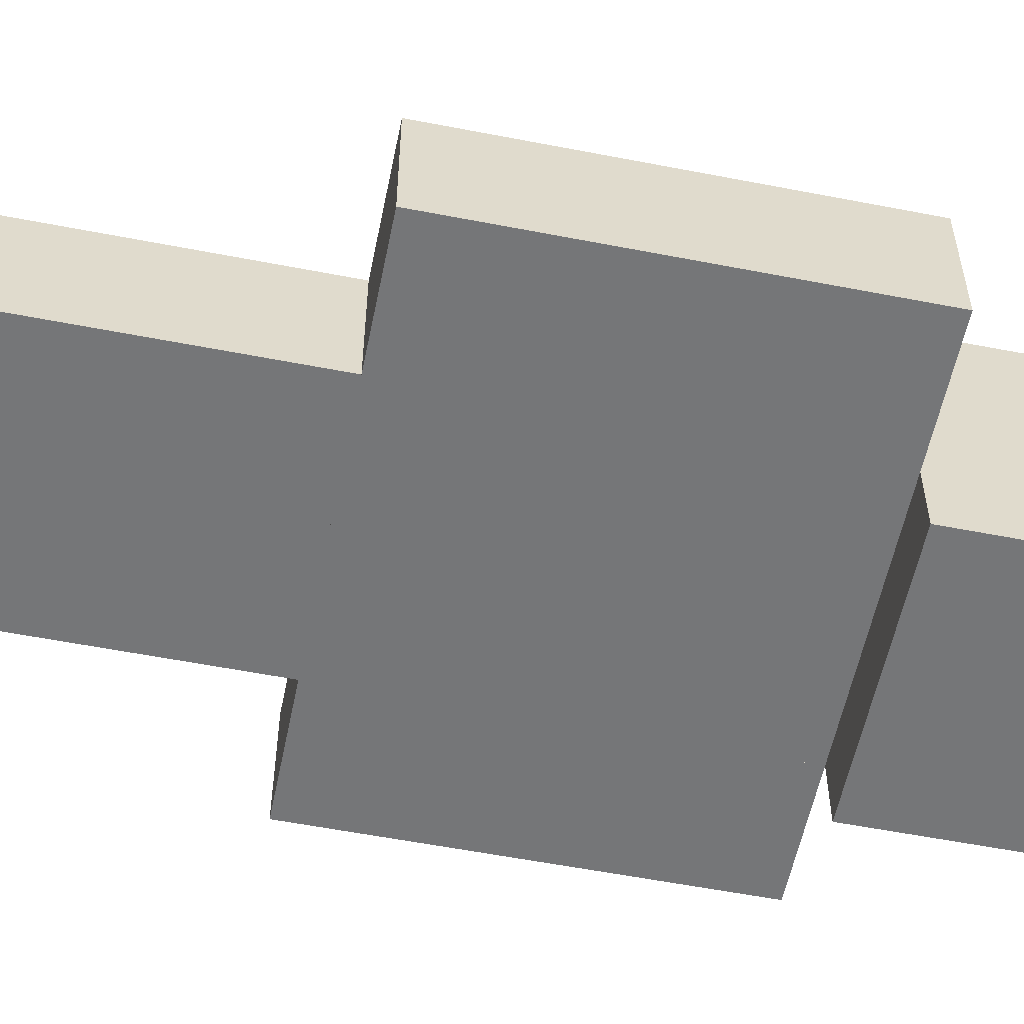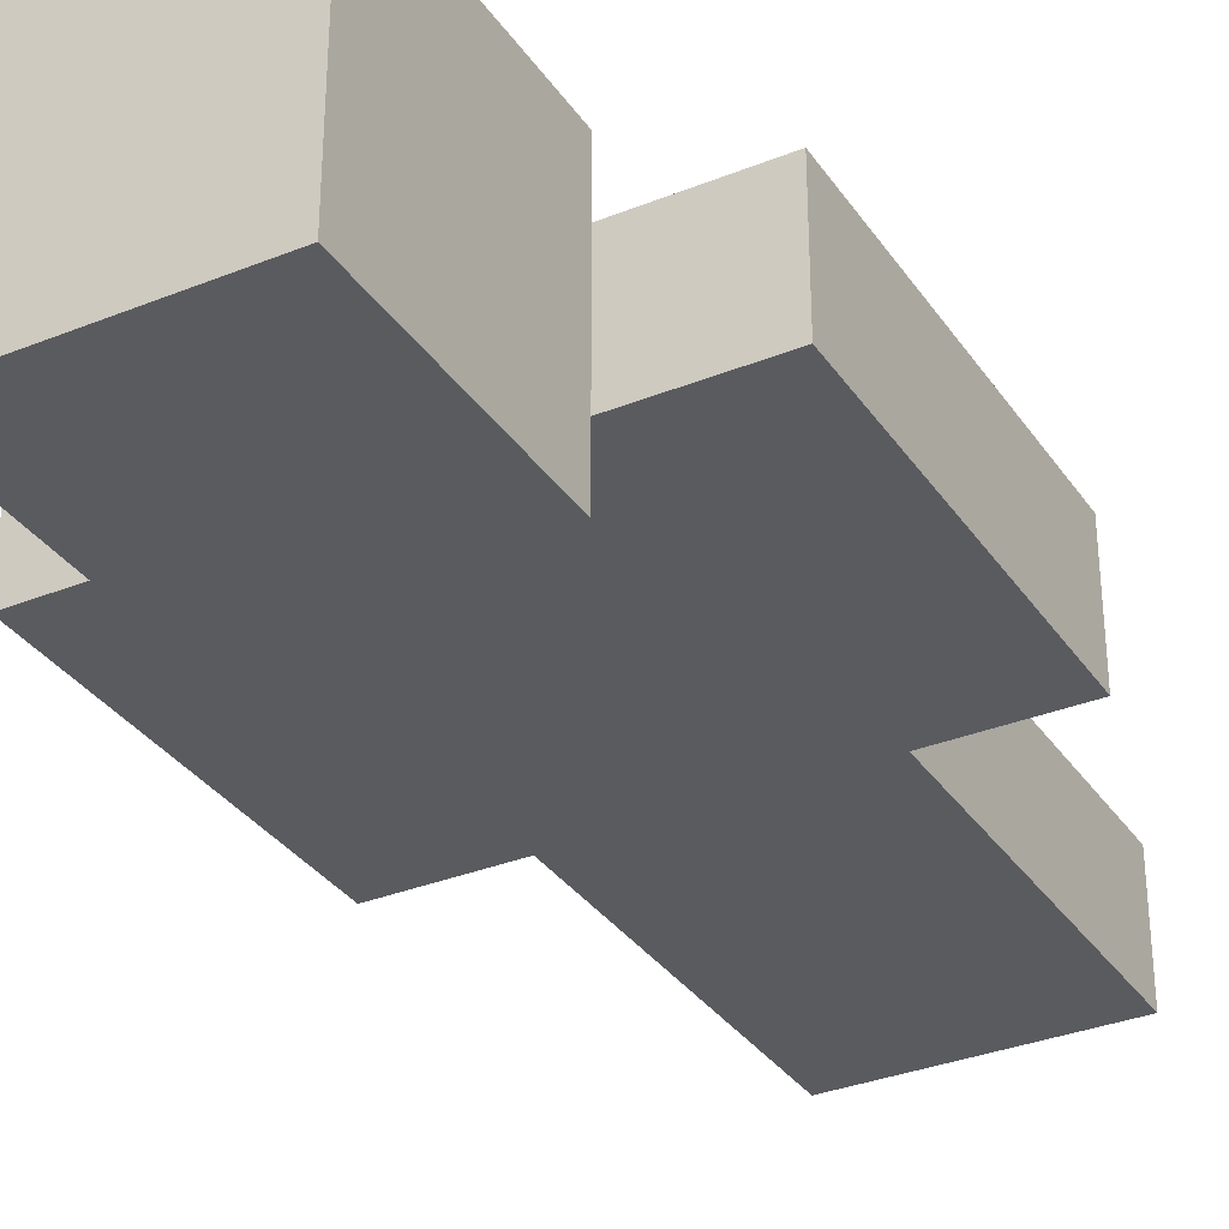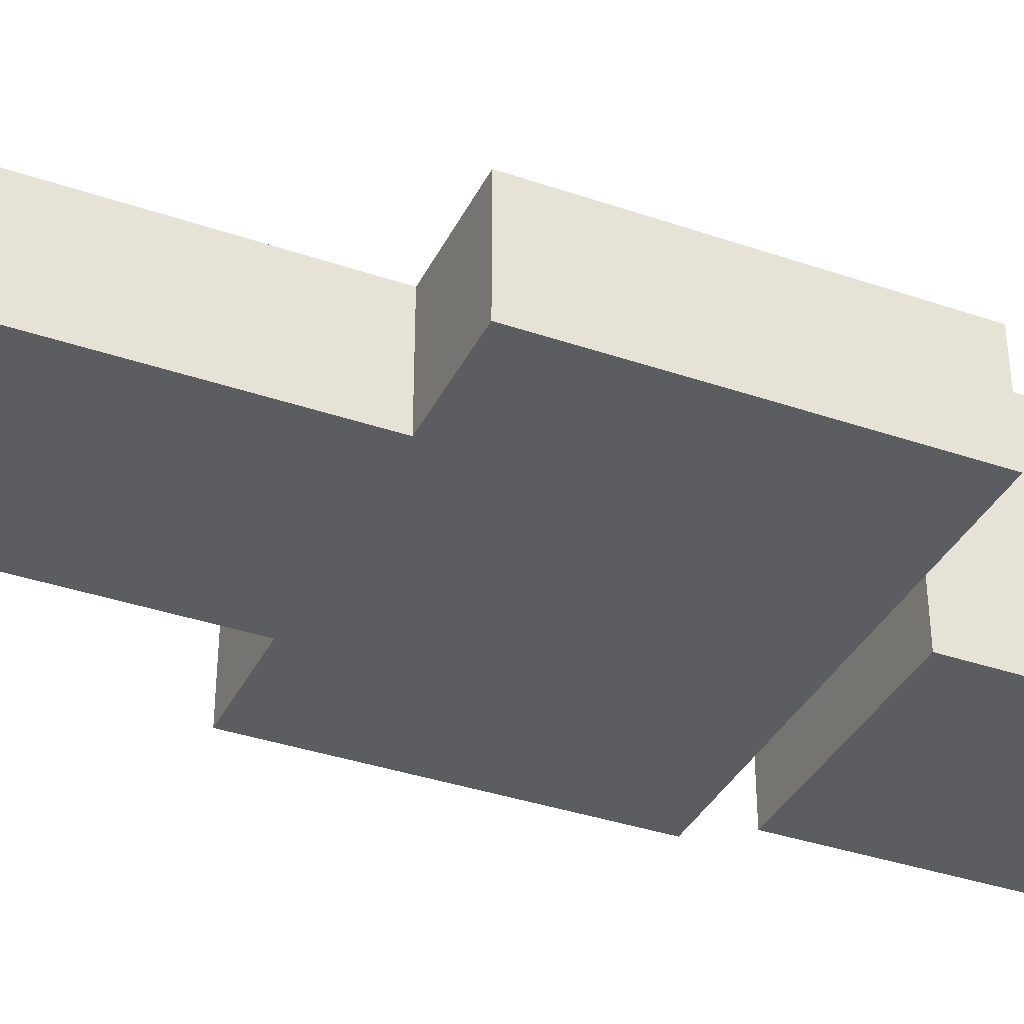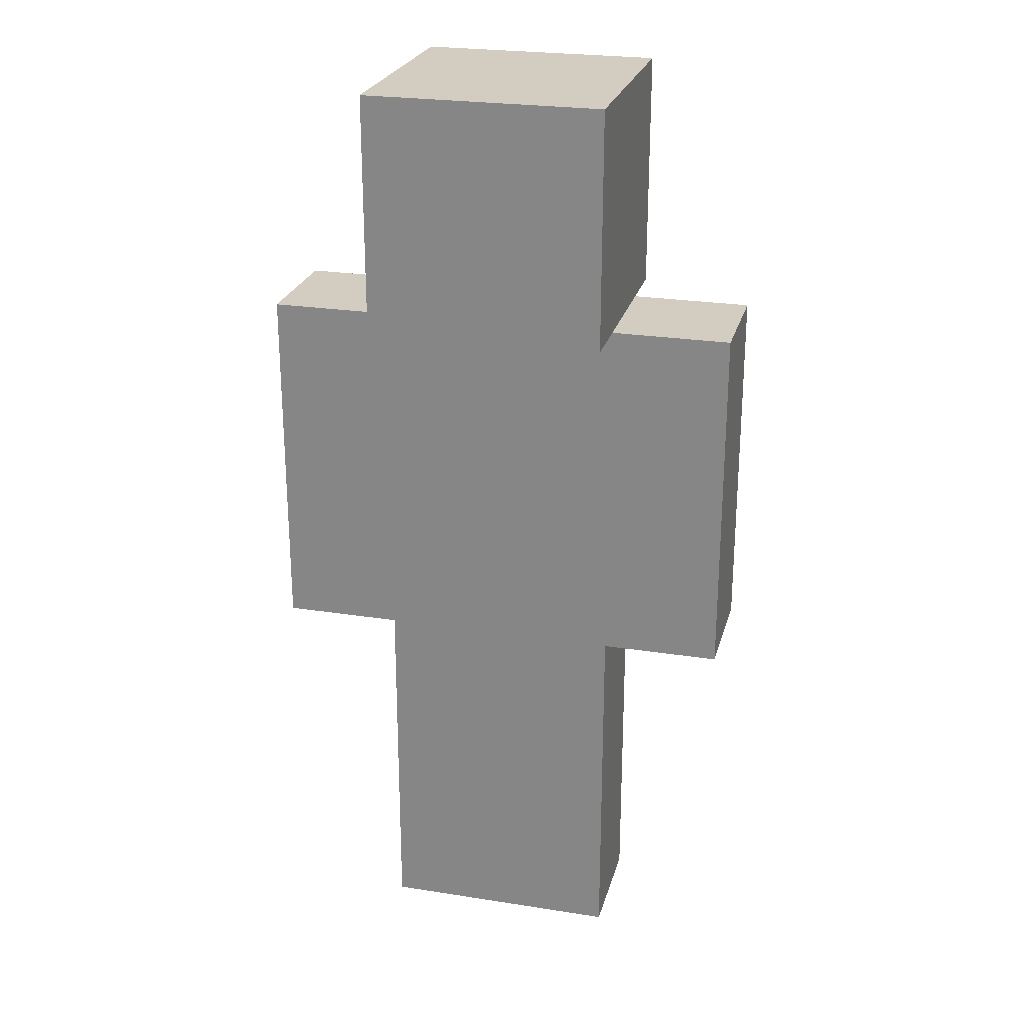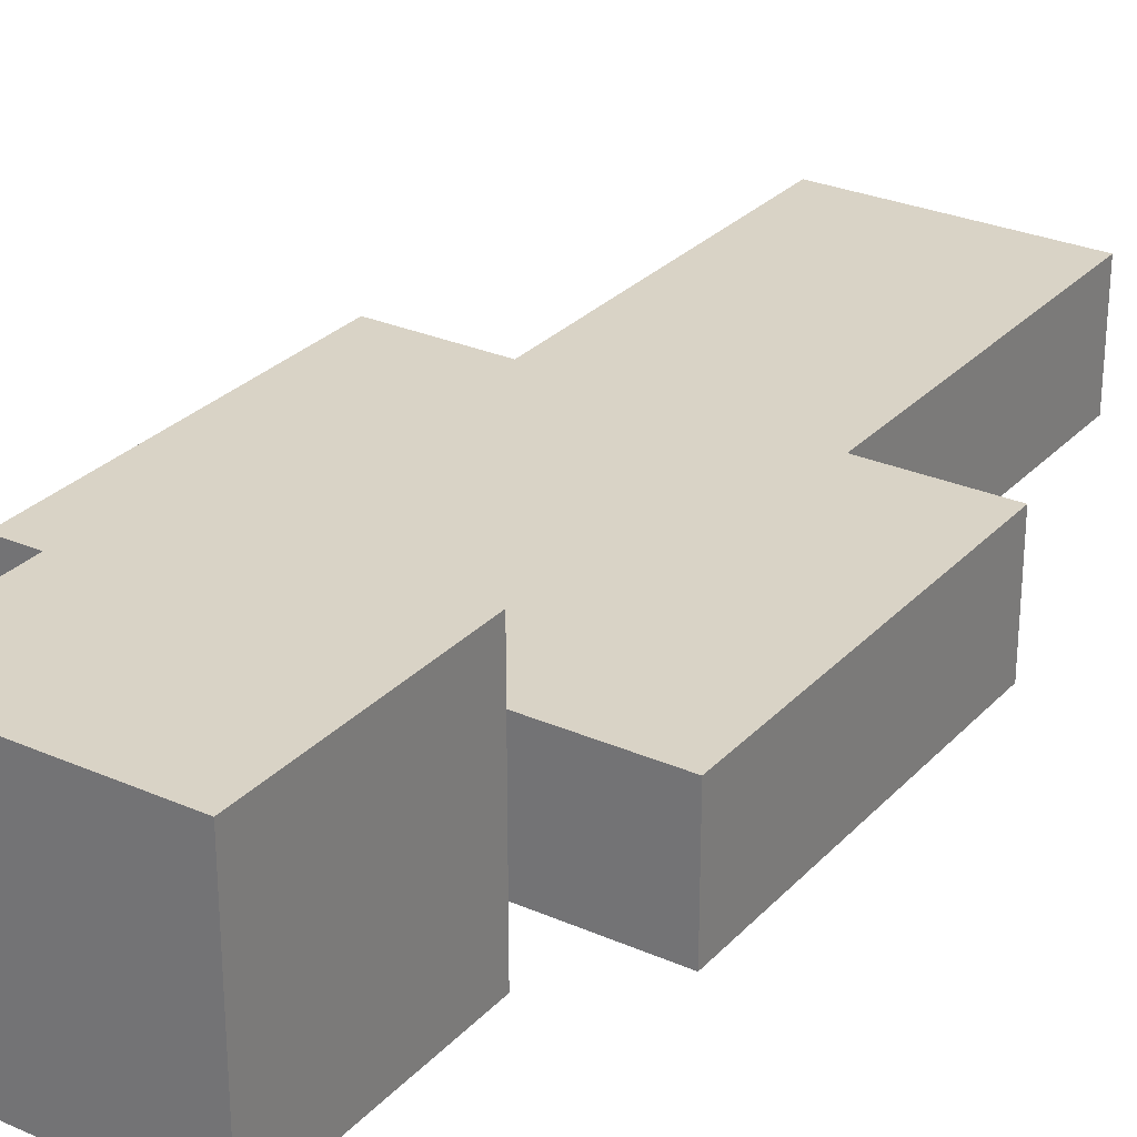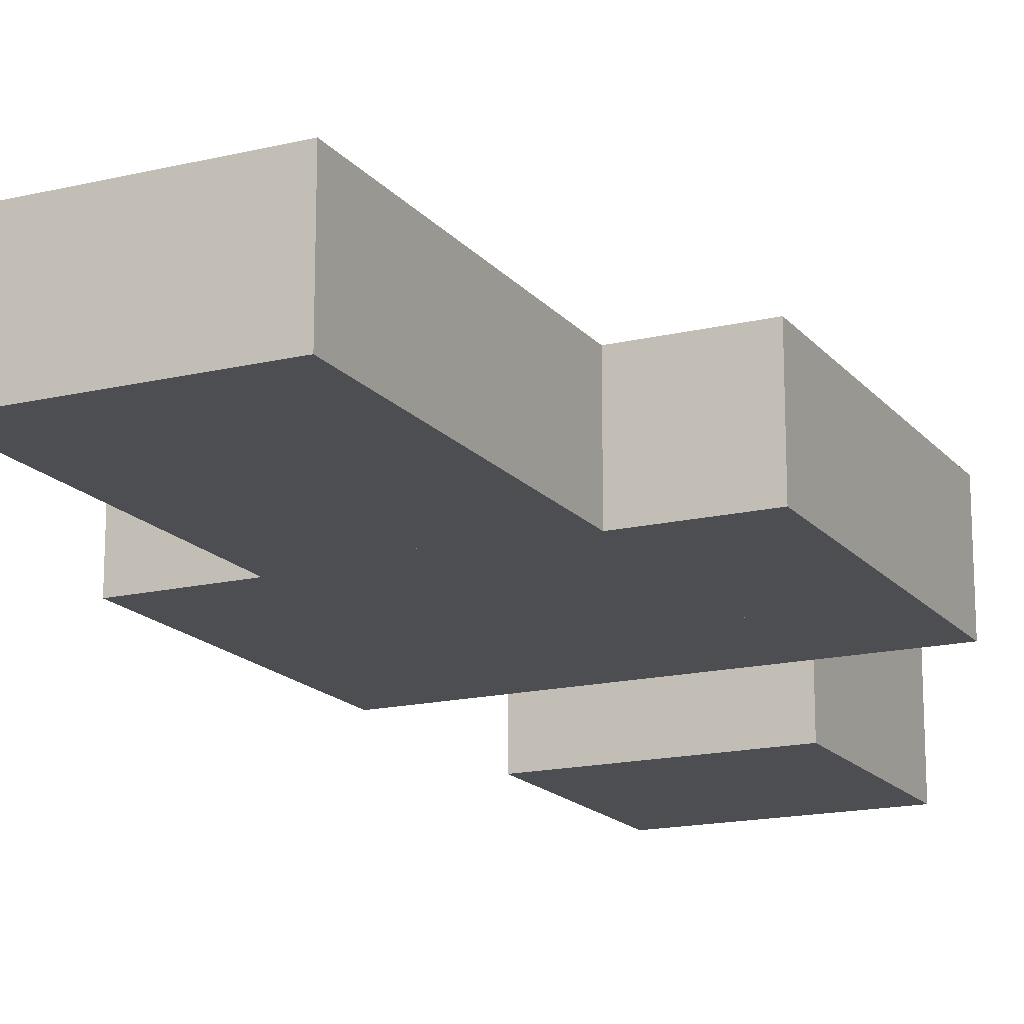
<metadata>
{"format":"obj","ext":"obj","renderer":"f3d","projection":"perspective","resolution":1024,"background":"white","views":[{"elev":-56.8,"azim":78.5,"up":"+Z"},{"elev":-33.1,"azim":-151.0,"up":"+Z"},{"elev":-36.6,"azim":66.0,"up":"+Z"},{"elev":24.8,"azim":14.4,"up":"+Y"},{"elev":28.3,"azim":-146.5,"up":"+Z"},{"elev":-16.6,"azim":25.9,"up":"+Z"}]}
</metadata>
<code>
o Steve_02___Default_0
v -0.375 -0.375 0.1875
v -0.375 -0.375 -0.1875
v 0.375 -0.375 -0.1875
v 0.375 -0.375 0.1875
v -0.375 0.75 0.1875
v 0.375 0.75 0.1875
v 0.375 0.75 -0.1875
v -0.375 0.75 -0.1875
v -0.375 -0.375 0.1875
v 0.375 -0.375 0.1875
v 0.375 0.75 0.1875
v -0.375 0.75 0.1875
v 0.375 -0.375 0.1875
v 0.375 -0.375 -0.1875
v 0.375 0.75 -0.1875
v 0.375 0.75 0.1875
v 0.375 -0.375 -0.1875
v -0.375 -0.375 -0.1875
v -0.375 0.75 -0.1875
v 0.375 0.75 -0.1875
v -0.375 -0.375 -0.1875
v -0.375 -0.375 0.1875
v -0.375 0.75 0.1875
v -0.375 0.75 -0.1875
v -0.375 0.75 0.375
v -0.375 0.75 -0.375
v 0.375 0.75 -0.375
v 0.375 0.75 0.375
v -0.375 1.5 0.375
v 0.375 1.5 0.375
v 0.375 1.5 -0.375
v -0.375 1.5 -0.375
v -0.375 0.75 0.375
v 0.375 0.75 0.375
v 0.375 1.5 0.375
v -0.375 1.5 0.375
v 0.375 0.75 0.375
v 0.375 0.75 -0.375
v 0.375 1.5 -0.375
v 0.375 1.5 0.375
v 0.375 0.75 -0.375
v -0.375 0.75 -0.375
v -0.375 1.5 -0.375
v 0.375 1.5 -0.375
v -0.375 0.75 -0.375
v -0.375 0.75 0.375
v -0.375 1.5 0.375
v -0.375 1.5 -0.375
v 0.375 -0.375 0.1875
v 0.375 -0.375 -0.1875
v 0.75 -0.375 -0.1875
v 0.75 -0.375 0.1875
v 0.375 0.75 0.1875
v 0.75 0.75 0.1875
v 0.75 0.75 -0.1875
v 0.375 0.75 -0.1875
v 0.375 -0.375 0.1875
v 0.75 -0.375 0.1875
v 0.75 0.75 0.1875
v 0.375 0.75 0.1875
v 0.75 -0.375 0.1875
v 0.75 -0.375 -0.1875
v 0.75 0.75 -0.1875
v 0.75 0.75 0.1875
v 0.75 -0.375 -0.1875
v 0.375 -0.375 -0.1875
v 0.375 0.75 -0.1875
v 0.75 0.75 -0.1875
v 0.375 -0.375 -0.1875
v 0.375 -0.375 0.1875
v 0.375 0.75 0.1875
v 0.375 0.75 -0.1875
v -0.75 -0.375 0.1875
v -0.75 -0.375 -0.1875
v -0.375 -0.375 -0.1875
v -0.375 -0.375 0.1875
v -0.75 0.75 0.1875
v -0.375 0.75 0.1875
v -0.375 0.75 -0.1875
v -0.75 0.75 -0.1875
v -0.75 -0.375 0.1875
v -0.375 -0.375 0.1875
v -0.375 0.75 0.1875
v -0.75 0.75 0.1875
v -0.375 -0.375 0.1875
v -0.375 -0.375 -0.1875
v -0.375 0.75 -0.1875
v -0.375 0.75 0.1875
v -0.375 -0.375 -0.1875
v -0.75 -0.375 -0.1875
v -0.75 0.75 -0.1875
v -0.375 0.75 -0.1875
v -0.75 -0.375 -0.1875
v -0.75 -0.375 0.1875
v -0.75 0.75 0.1875
v -0.75 0.75 -0.1875
v 0 -1.5 0.1875
v 0 -1.5 -0.1875
v 0.375 -1.5 -0.1875
v 0.375 -1.5 0.1875
v 0 -0.375 0.1875
v 0.375 -0.375 0.1875
v 0.375 -0.375 -0.1875
v 0 -0.375 -0.1875
v 0 -1.5 0.1875
v 0.375 -1.5 0.1875
v 0.375 -0.375 0.1875
v 0 -0.375 0.1875
v 0.375 -1.5 0.1875
v 0.375 -1.5 -0.1875
v 0.375 -0.375 -0.1875
v 0.375 -0.375 0.1875
v 0.375 -1.5 -0.1875
v 0 -1.5 -0.1875
v 0 -0.375 -0.1875
v 0.375 -0.375 -0.1875
v 0 -1.5 -0.1875
v 0 -1.5 0.1875
v 0 -0.375 0.1875
v 0 -0.375 -0.1875
v -0.375 -1.5 0.1875
v -0.375 -1.5 -0.1875
v 0 -1.5 -0.1875
v 0 -1.5 0.1875
v -0.375 -0.375 0.1875
v 0 -0.375 0.1875
v 0 -0.375 -0.1875
v -0.375 -0.375 -0.1875
v -0.375 -1.5 0.1875
v 0 -1.5 0.1875
v 0 -0.375 0.1875
v -0.375 -0.375 0.1875
v 0 -1.5 0.1875
v 0 -1.5 -0.1875
v 0 -0.375 -0.1875
v 0 -0.375 0.1875
v 0 -1.5 -0.1875
v -0.375 -1.5 -0.1875
v -0.375 -0.375 -0.1875
v 0 -0.375 -0.1875
v -0.375 -1.5 -0.1875
v -0.375 -1.5 0.1875
v -0.375 -0.375 0.1875
v -0.375 -0.375 -0.1875
f 1 2 3
f 1 3 4
f 5 6 7
f 5 7 8
f 9 10 11
f 9 11 12
f 13 14 15
f 13 15 16
f 17 18 19
f 17 19 20
f 21 22 23
f 21 23 24
f 25 26 27
f 25 27 28
f 29 30 31
f 29 31 32
f 33 34 35
f 33 35 36
f 37 38 39
f 37 39 40
f 41 42 43
f 41 43 44
f 45 46 47
f 45 47 48
f 49 50 51
f 49 51 52
f 53 54 55
f 53 55 56
f 57 58 59
f 57 59 60
f 61 62 63
f 61 63 64
f 65 66 67
f 65 67 68
f 69 70 71
f 69 71 72
f 73 74 75
f 73 75 76
f 77 78 79
f 77 79 80
f 81 82 83
f 81 83 84
f 85 86 87
f 85 87 88
f 89 90 91
f 89 91 92
f 93 94 95
f 93 95 96
f 97 98 99
f 97 99 100
f 101 102 103
f 101 103 104
f 105 106 107
f 105 107 108
f 109 110 111
f 109 111 112
f 113 114 115
f 113 115 116
f 117 118 119
f 117 119 120
f 121 122 123
f 121 123 124
f 125 126 127
f 125 127 128
f 129 130 131
f 129 131 132
f 133 134 135
f 133 135 136
f 137 138 139
f 137 139 140
f 141 142 143
f 141 143 144

</code>
